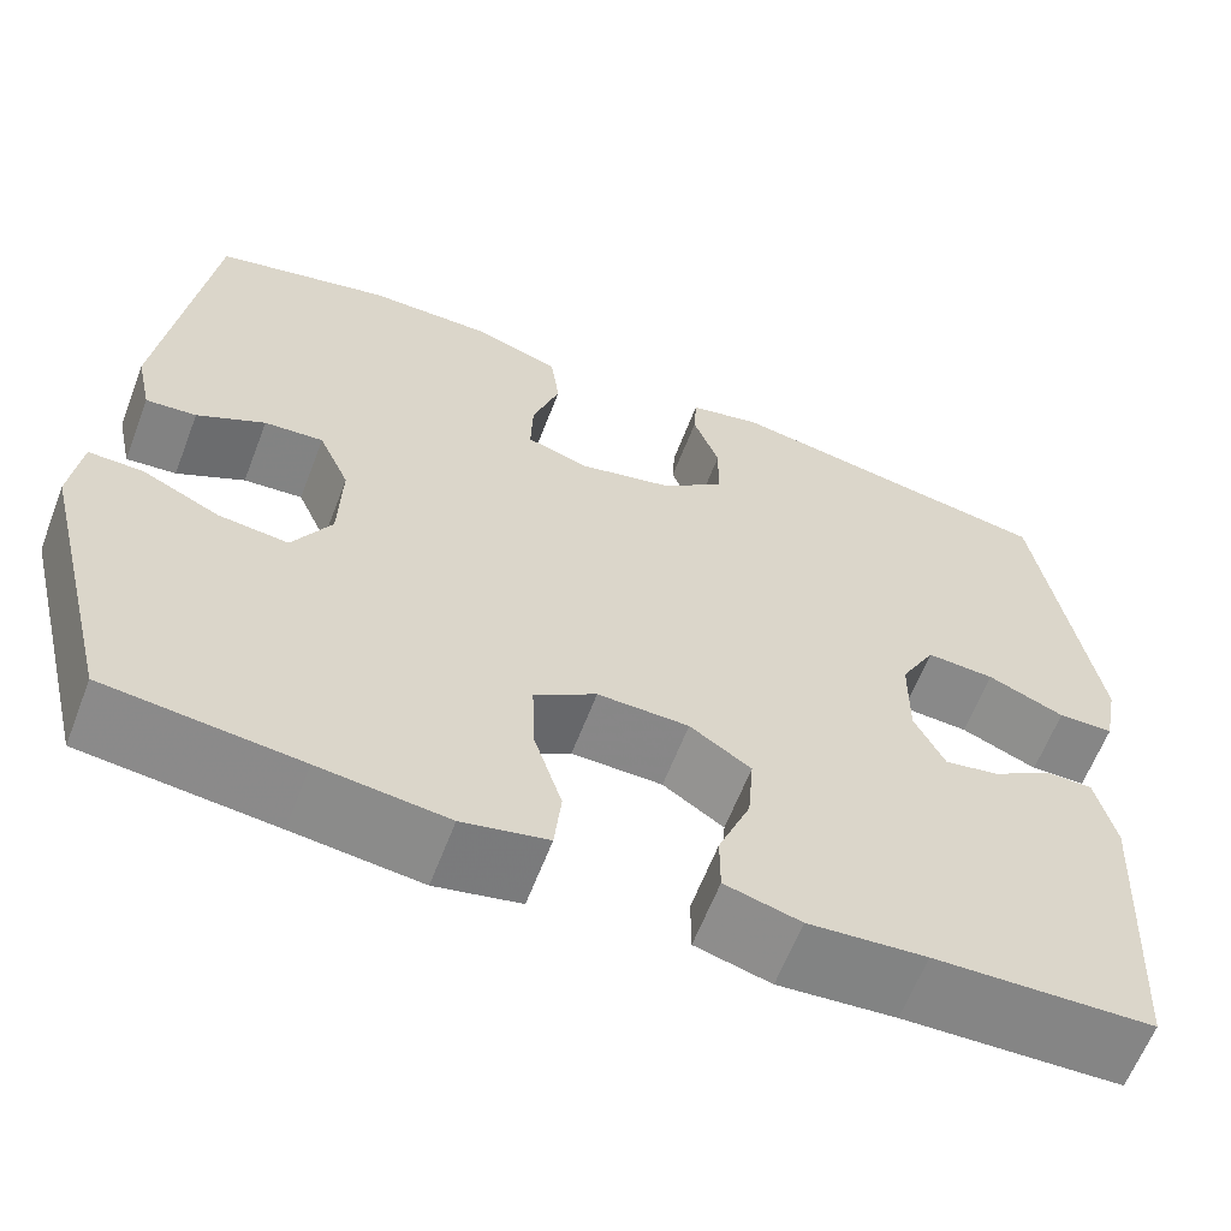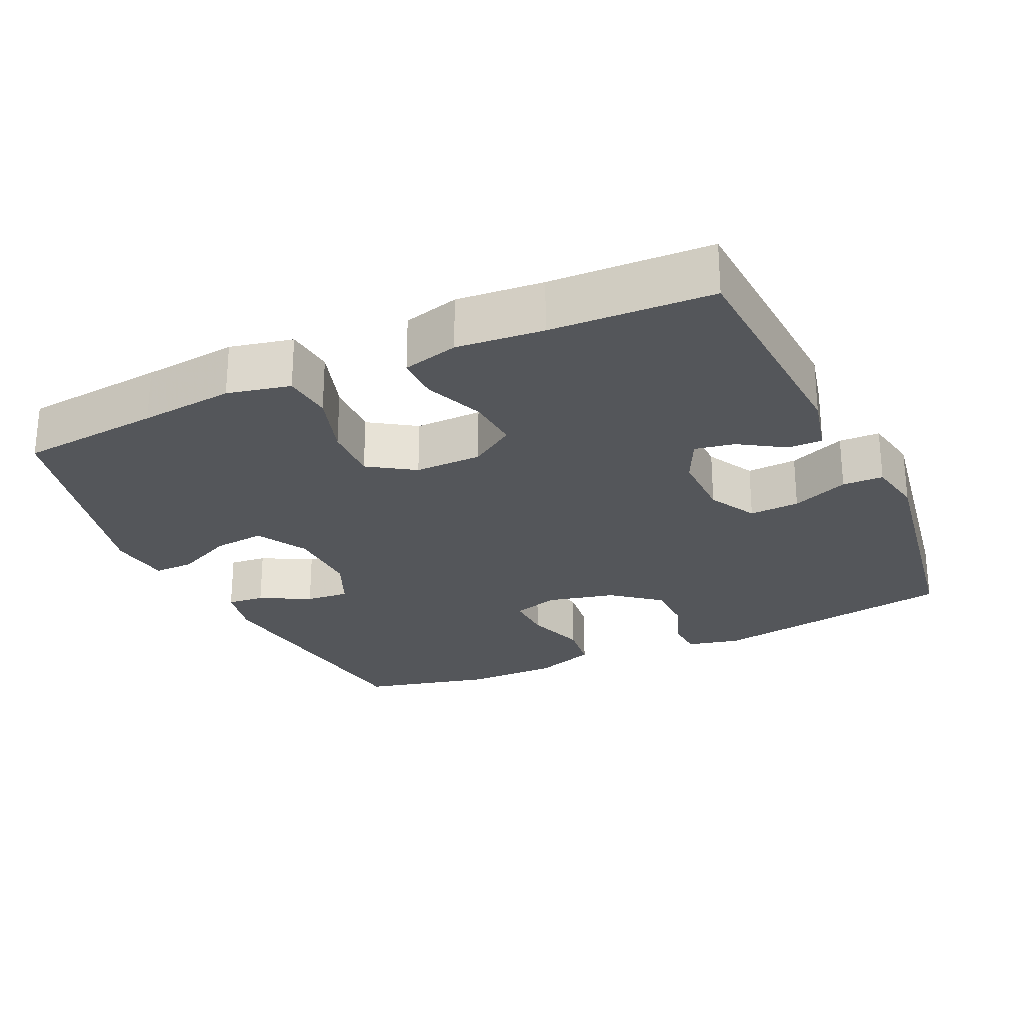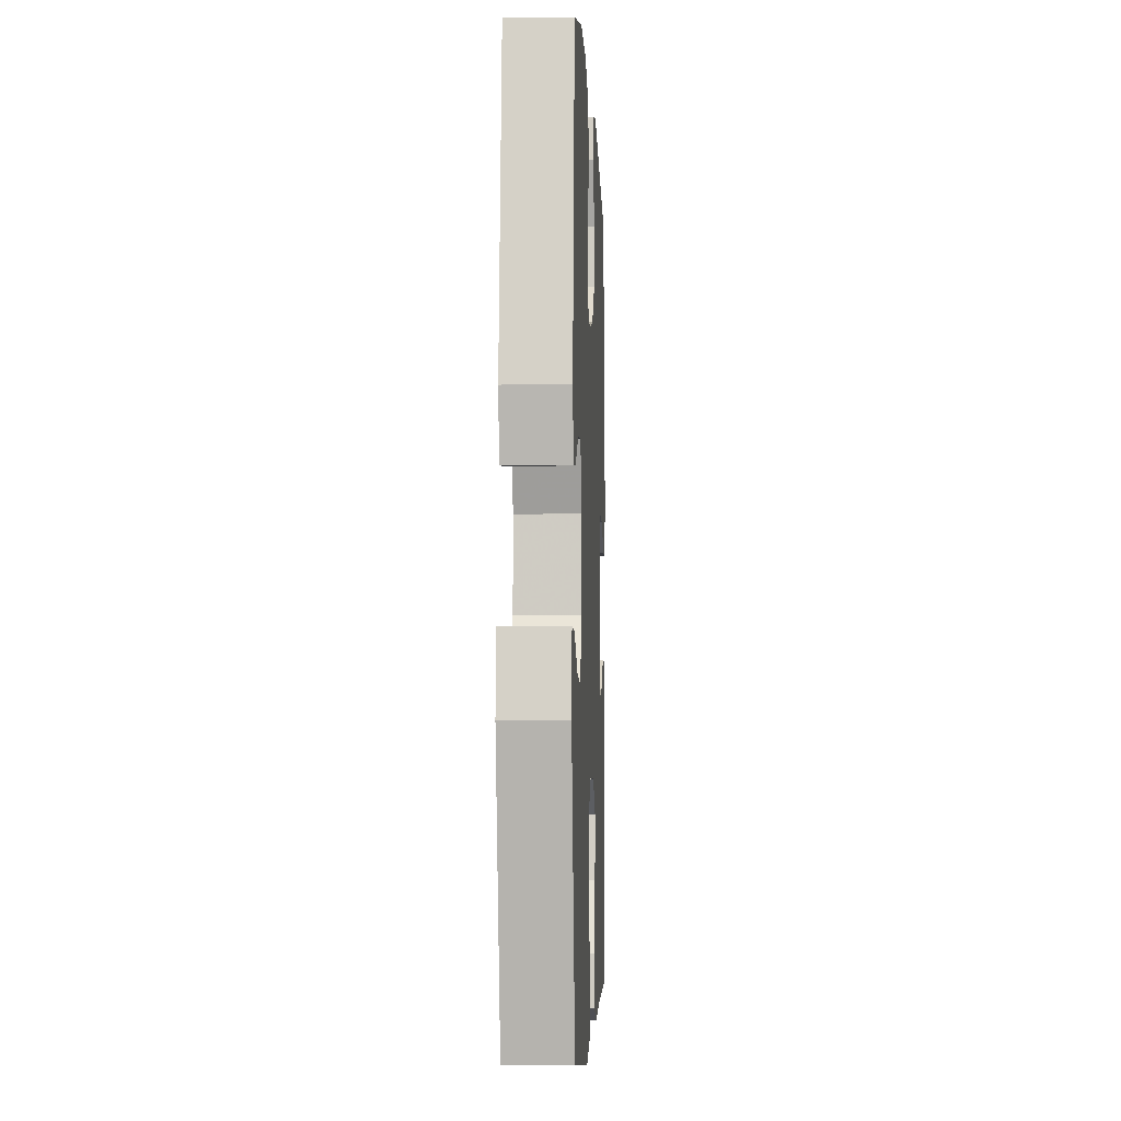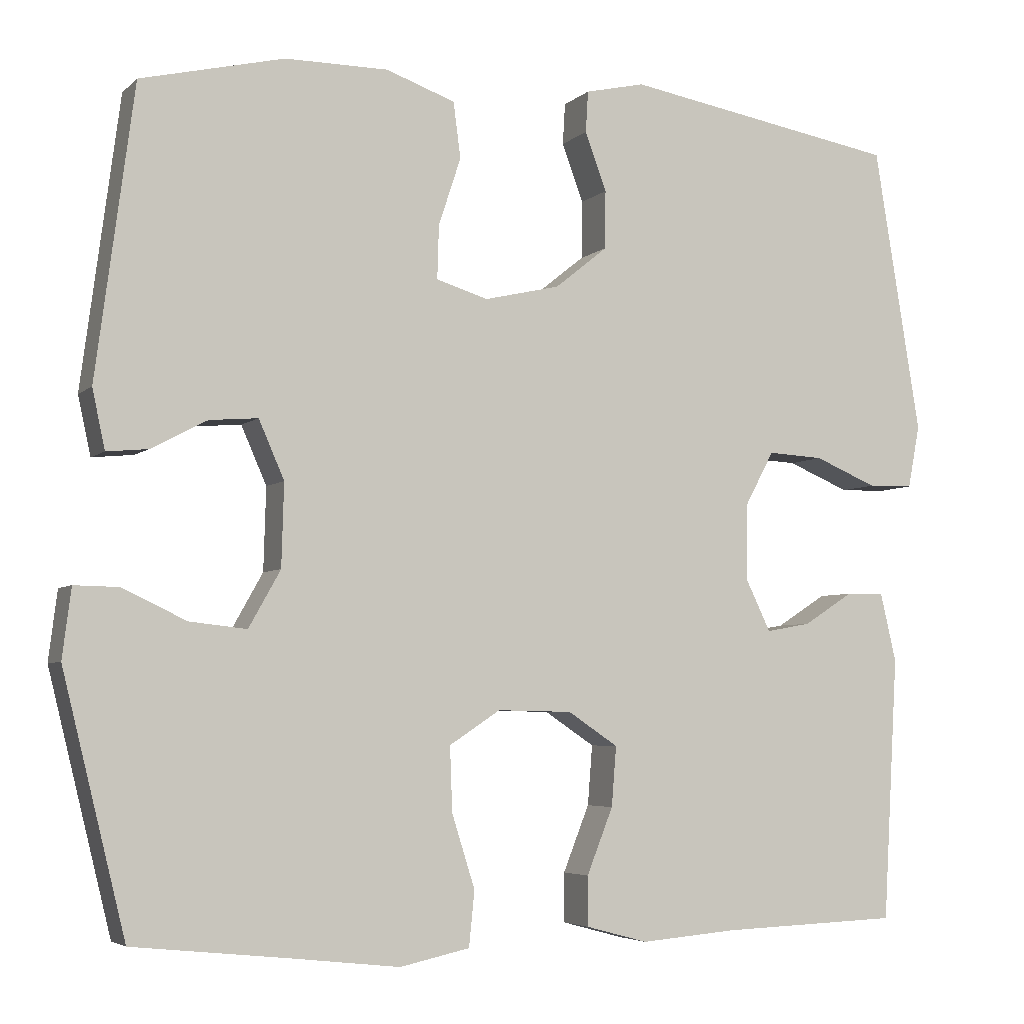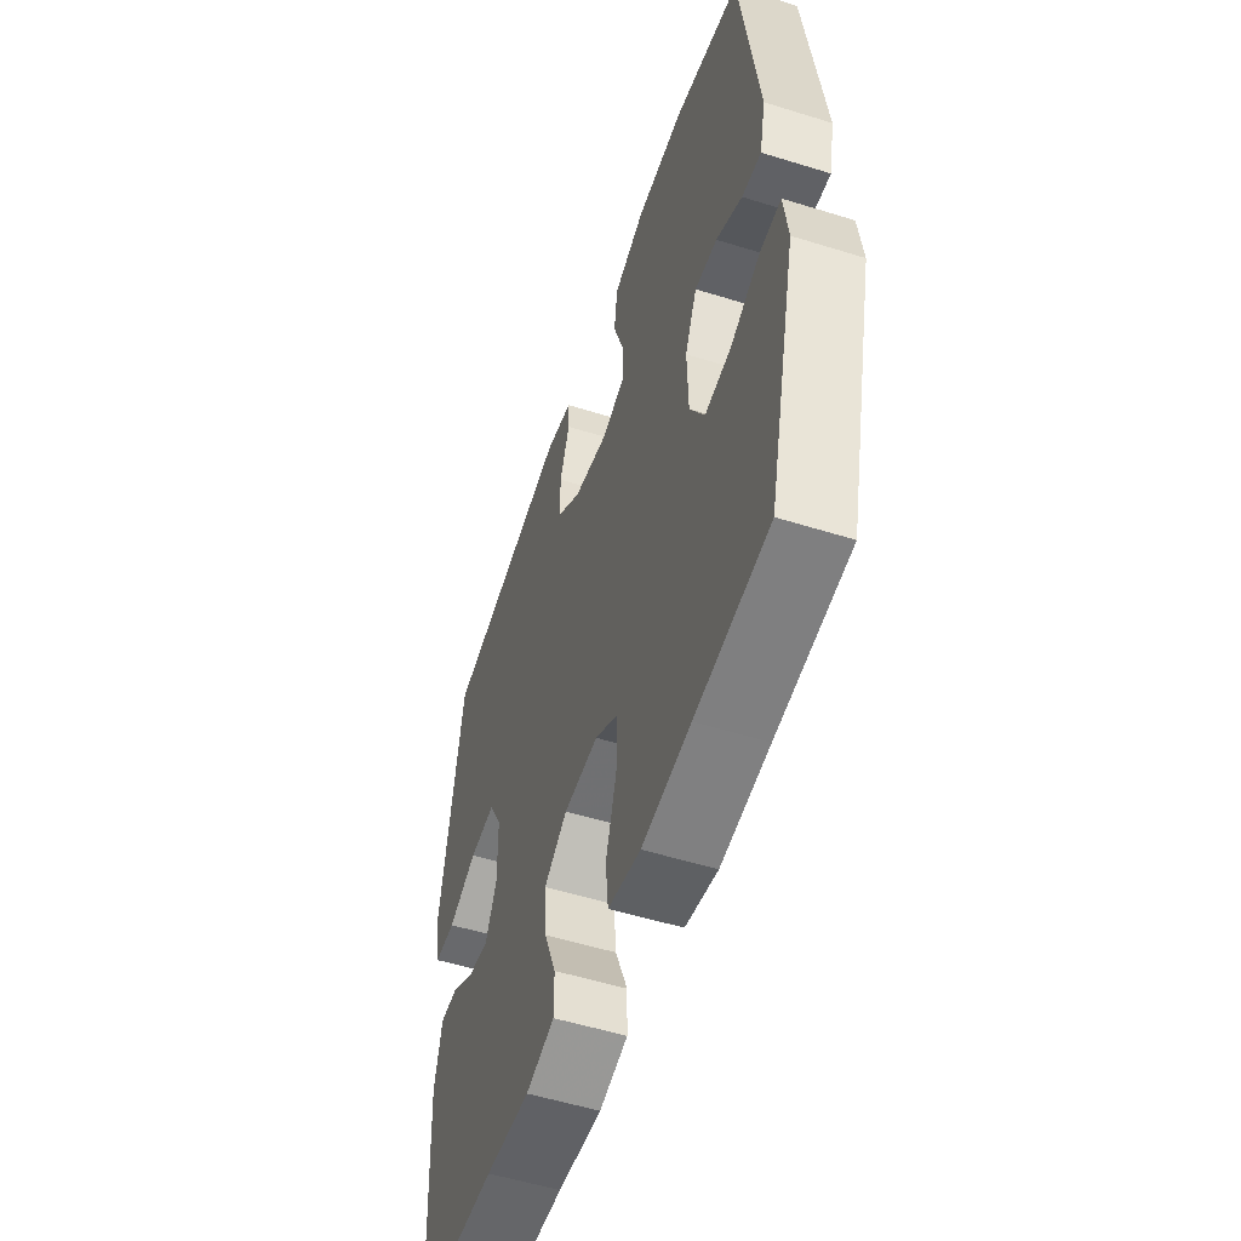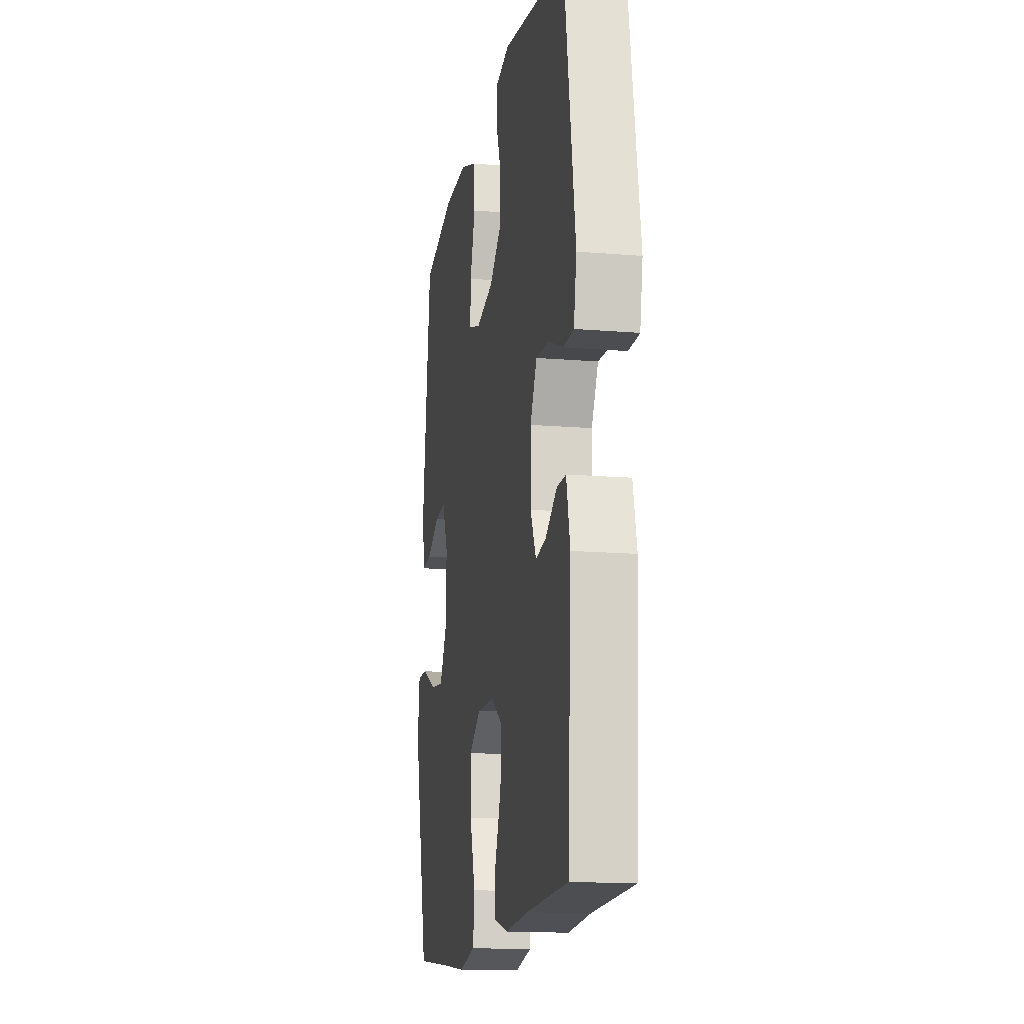
<metadata>
{"format":"obj","ext":"obj","renderer":"f3d","projection":"perspective","resolution":1024,"background":"white","views":[{"elev":-62.3,"azim":159.0,"up":"+Z"},{"elev":-25.6,"azim":-155.3,"up":"+Y"},{"elev":-4.4,"azim":92.5,"up":"+Z"},{"elev":-4.7,"azim":156.8,"up":"+Z"},{"elev":-53.8,"azim":71.6,"up":"+Z"},{"elev":-14.8,"azim":-100.2,"up":"+Z"}]}
</metadata>
<code>
v -0.5 0.07 -0.5
v -0.519 0.07 -0.168
v -0.499 0.07 -0.082
v -0.451 0.07 -0.082
v -0.388 0.07 -0.122
v -0.332 0.07 -0.132
v -0.301 0.07 -0.068
v -0.302 0.07 0.03
v -0.338 0.07 0.097
v -0.408 0.07 0.093
v -0.487 0.07 0.06
v -0.544 0.07 0.061
v -0.559 0.07 0.14
v -0.5 0.07 0.5
v -0.154 0.07 0.56
v -0.079 0.07 0.543
v -0.076 0.07 0.491
v -0.103 0.07 0.418
v -0.102 0.07 0.345
v -0.036 0.07 0.292
v 0.059 0.07 0.27
v 0.124 0.07 0.29
v 0.122 0.07 0.357
v 0.094 0.07 0.442
v 0.103 0.07 0.512
v 0.19 0.07 0.543
v 0.32 0.07 0.543
v 0.5 0.07 0.5
v 0.548 0.07 0.136
v 0.532 0.07 0.062
v 0.48 0.07 0.067
v 0.41 0.07 0.104
v 0.349 0.07 0.109
v 0.317 0.07 0.036
v 0.32 0.07 -0.068
v 0.36 0.07 -0.139
v 0.432 0.07 -0.131
v 0.512 0.07 -0.093
v 0.568 0.07 -0.092
v 0.579 0.07 -0.179
v 0.5 0.07 -0.5
v 0.301 0.07 -0.521
v 0.169 0.07 -0.536
v 0.081 0.07 -0.517
v 0.074 0.07 -0.448
v 0.103 0.07 -0.356
v 0.106 0.07 -0.275
v 0.042 0.07 -0.233
v -0.052 0.07 -0.235
v -0.115 0.07 -0.277
v -0.109 0.07 -0.352
v -0.076 0.07 -0.435
v -0.076 0.07 -0.497
v -0.154 0.07 -0.518
v -0.275 0.07 -0.508
v -0.5 0 -0.5
v -0.519 0 -0.168
v -0.499 0 -0.082
v -0.451 0 -0.082
v -0.388 0 -0.122
v -0.332 0 -0.132
v -0.301 0 -0.068
v -0.302 0 0.03
v -0.338 0 0.097
v -0.408 0 0.093
v -0.487 0 0.06
v -0.544 0 0.061
v -0.559 0 0.14
v -0.5 0 0.5
v -0.154 0 0.56
v -0.079 0 0.543
v -0.076 0 0.491
v -0.103 0 0.418
v -0.102 0 0.345
v -0.036 0 0.292
v 0.059 0 0.27
v 0.124 0 0.29
v 0.122 0 0.357
v 0.094 0 0.442
v 0.103 0 0.512
v 0.19 0 0.543
v 0.32 0 0.543
v 0.5 0 0.5
v 0.548 0 0.136
v 0.532 0 0.062
v 0.48 0 0.067
v 0.41 0 0.104
v 0.349 0 0.109
v 0.317 0 0.036
v 0.32 0 -0.068
v 0.36 0 -0.139
v 0.432 0 -0.131
v 0.512 0 -0.093
v 0.568 0 -0.092
v 0.579 0 -0.179
v 0.5 0 -0.5
v 0.301 0 -0.521
v 0.169 0 -0.536
v 0.081 0 -0.517
v 0.074 0 -0.448
v 0.103 0 -0.356
v 0.106 0 -0.275
v 0.042 0 -0.233
v -0.052 0 -0.235
v -0.115 0 -0.277
v -0.109 0 -0.352
v -0.076 0 -0.435
v -0.076 0 -0.497
v -0.154 0 -0.518
v -0.275 0 -0.508
f 53 54 55
f 52 53 55
f 51 52 55
f 1 2 3
f 55 1 3
f 51 55 3
f 50 51 3
f 44 45 46
f 43 44 46
f 42 43 46
f 41 42 46
f 40 41 46
f 39 40 46
f 38 39 46
f 37 38 46
f 36 37 46 47
f 35 36 47 48
f 30 31 32
f 29 30 32
f 28 29 32
f 27 28 32
f 26 27 32
f 25 26 32
f 24 25 32
f 23 24 32
f 22 23 32 33
f 21 22 33 34
f 16 17 18
f 15 16 18
f 14 15 18
f 13 14 18
f 12 13 18
f 11 12 18
f 10 11 18
f 9 10 18 19
f 8 9 19 20
f 3 4 5
f 50 3 5
f 49 50 5 6
f 35 48 49
f 34 35 49
f 21 34 49
f 20 21 49
f 8 20 49
f 7 8 49
f 6 7 49
f 110 109 108
f 110 108 107
f 110 107 106
f 58 57 56
f 58 56 110
f 58 110 106
f 58 106 105
f 101 100 99
f 101 99 98
f 101 98 97
f 101 97 96
f 101 96 95
f 101 95 94
f 101 94 93
f 101 93 92
f 102 101 92 91
f 103 102 91 90
f 87 86 85
f 87 85 84
f 87 84 83
f 87 83 82
f 87 82 81
f 87 81 80
f 87 80 79
f 87 79 78
f 88 87 78 77
f 89 88 77 76
f 73 72 71
f 73 71 70
f 73 70 69
f 73 69 68
f 73 68 67
f 73 67 66
f 73 66 65
f 74 73 65 64
f 75 74 64 63
f 60 59 58
f 60 58 105
f 61 60 105 104
f 104 103 90
f 104 90 89
f 104 89 76
f 104 76 75
f 104 75 63
f 104 63 62
f 104 62 61
f 1 56 57 2
f 2 57 58 3
f 3 58 59 4
f 4 59 60 5
f 5 60 61 6
f 6 61 62 7
f 7 62 63 8
f 8 63 64 9
f 9 64 65 10
f 10 65 66 11
f 11 66 67 12
f 12 67 68 13
f 13 68 69 14
f 14 69 70 15
f 15 70 71 16
f 16 71 72 17
f 17 72 73 18
f 18 73 74 19
f 19 74 75 20
f 20 75 76 21
f 21 76 77 22
f 22 77 78 23
f 23 78 79 24
f 24 79 80 25
f 25 80 81 26
f 26 81 82 27
f 27 82 83 28
f 28 83 84 29
f 29 84 85 30
f 30 85 86 31
f 31 86 87 32
f 32 87 88 33
f 33 88 89 34
f 34 89 90 35
f 35 90 91 36
f 36 91 92 37
f 37 92 93 38
f 38 93 94 39
f 39 94 95 40
f 40 95 96 41
f 41 96 97 42
f 42 97 98 43
f 43 98 99 44
f 44 99 100 45
f 45 100 101 46
f 46 101 102 47
f 47 102 103 48
f 48 103 104 49
f 49 104 105 50
f 50 105 106 51
f 51 106 107 52
f 52 107 108 53
f 53 108 109 54
f 54 109 110 55
f 55 110 56 1

</code>
